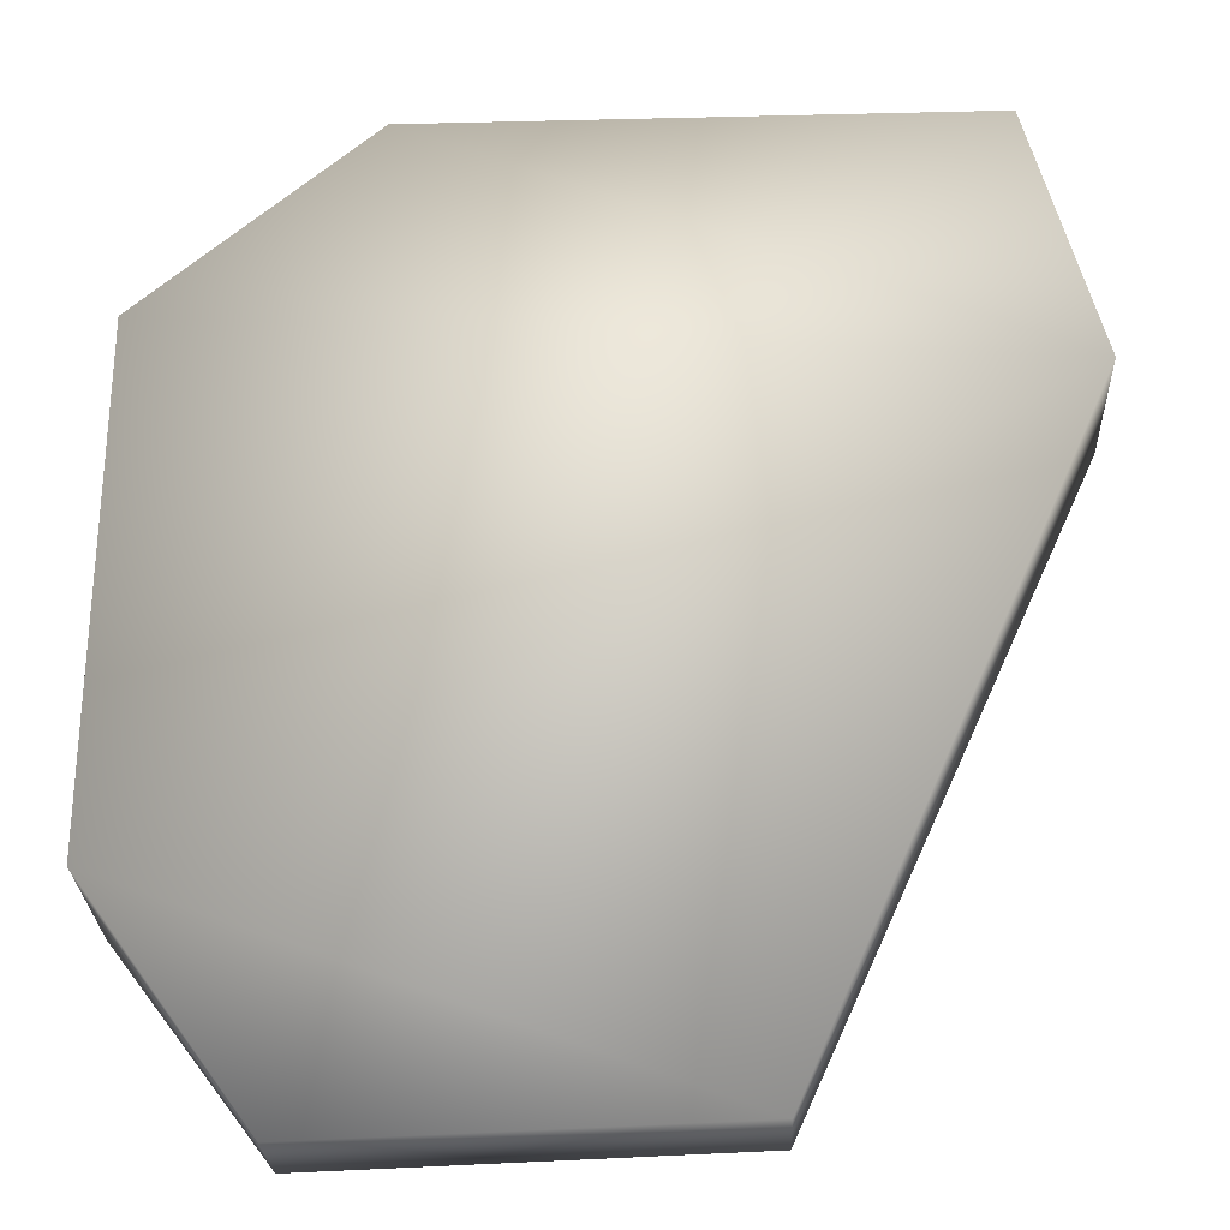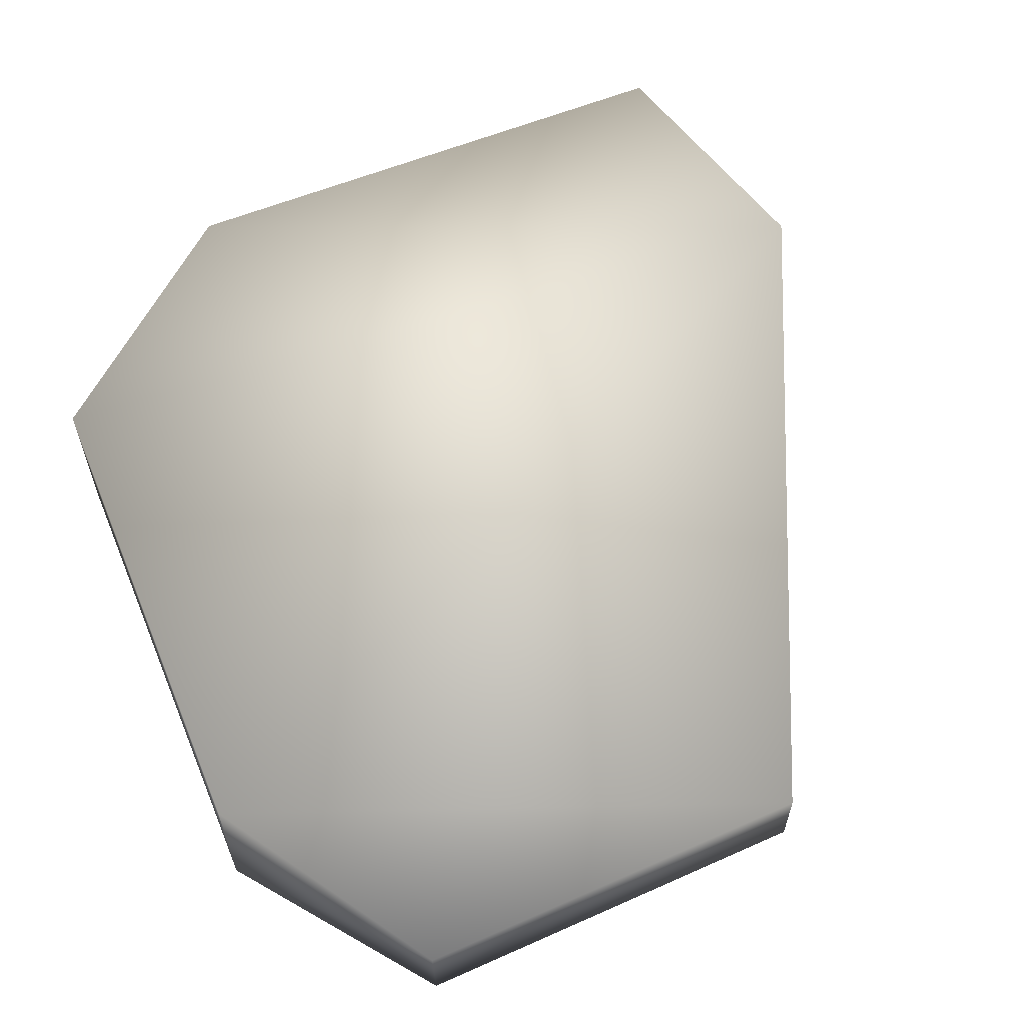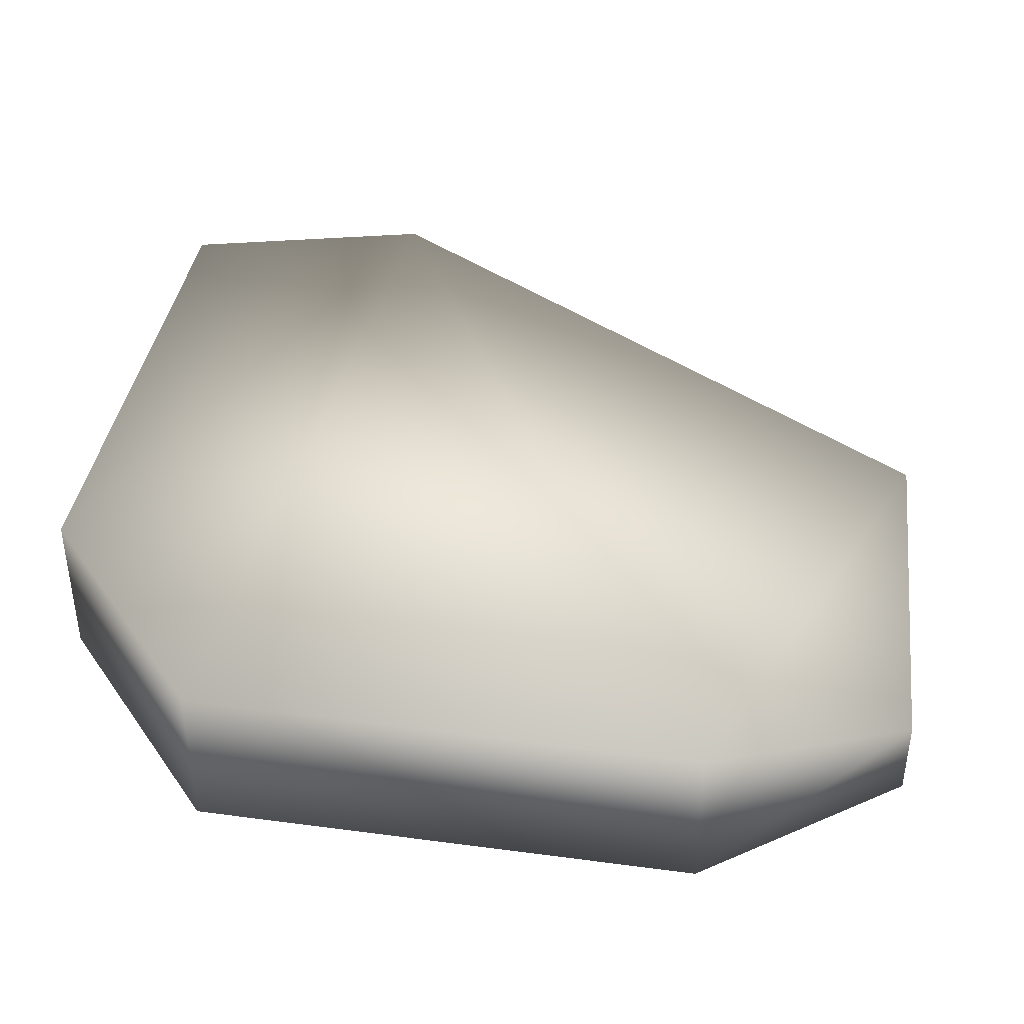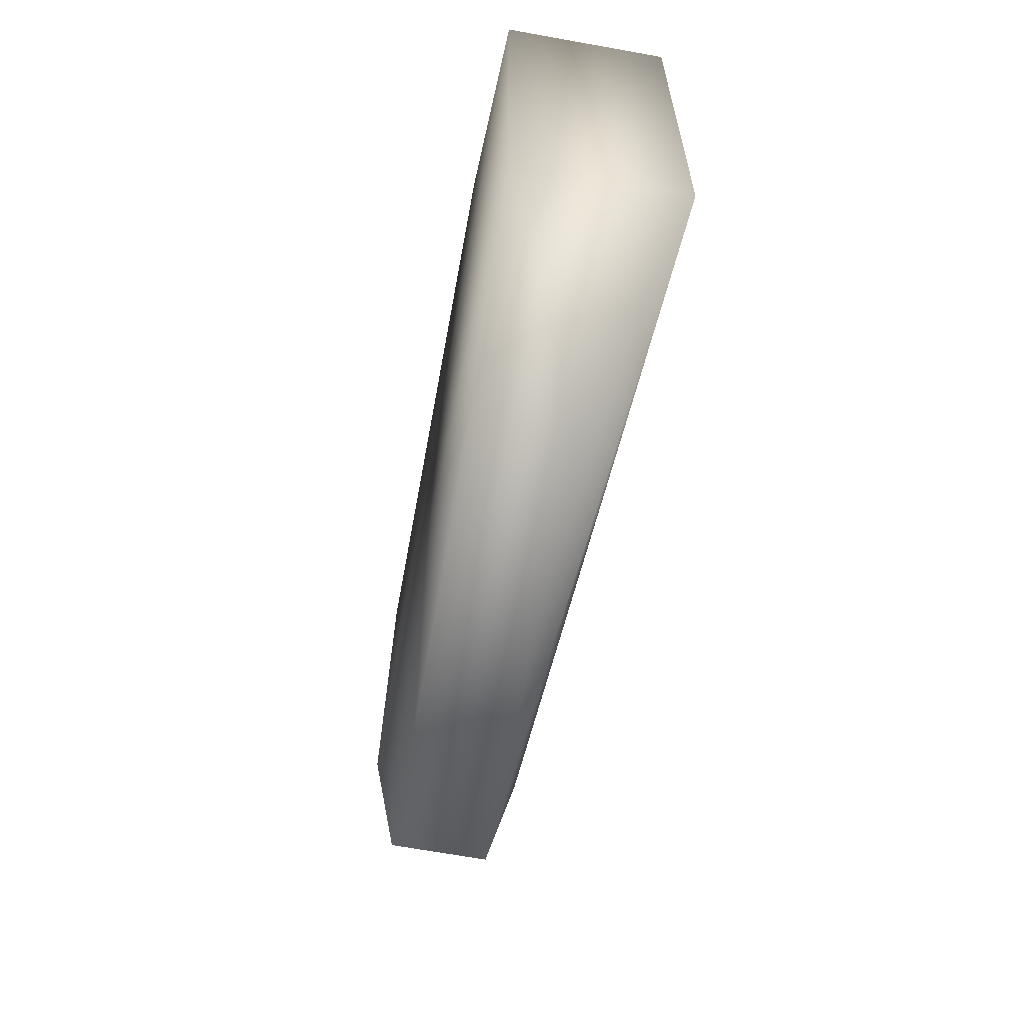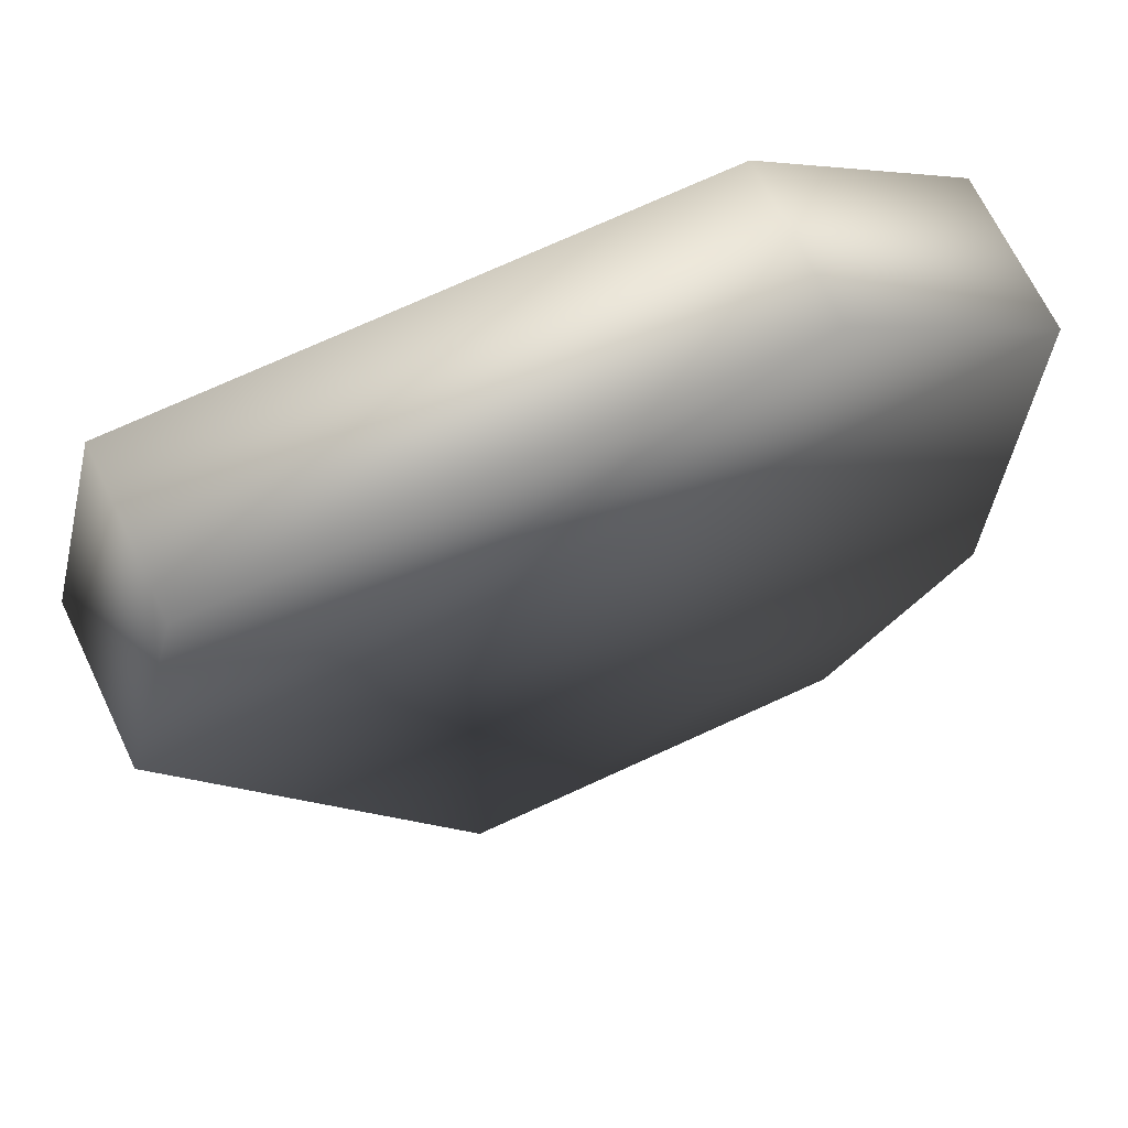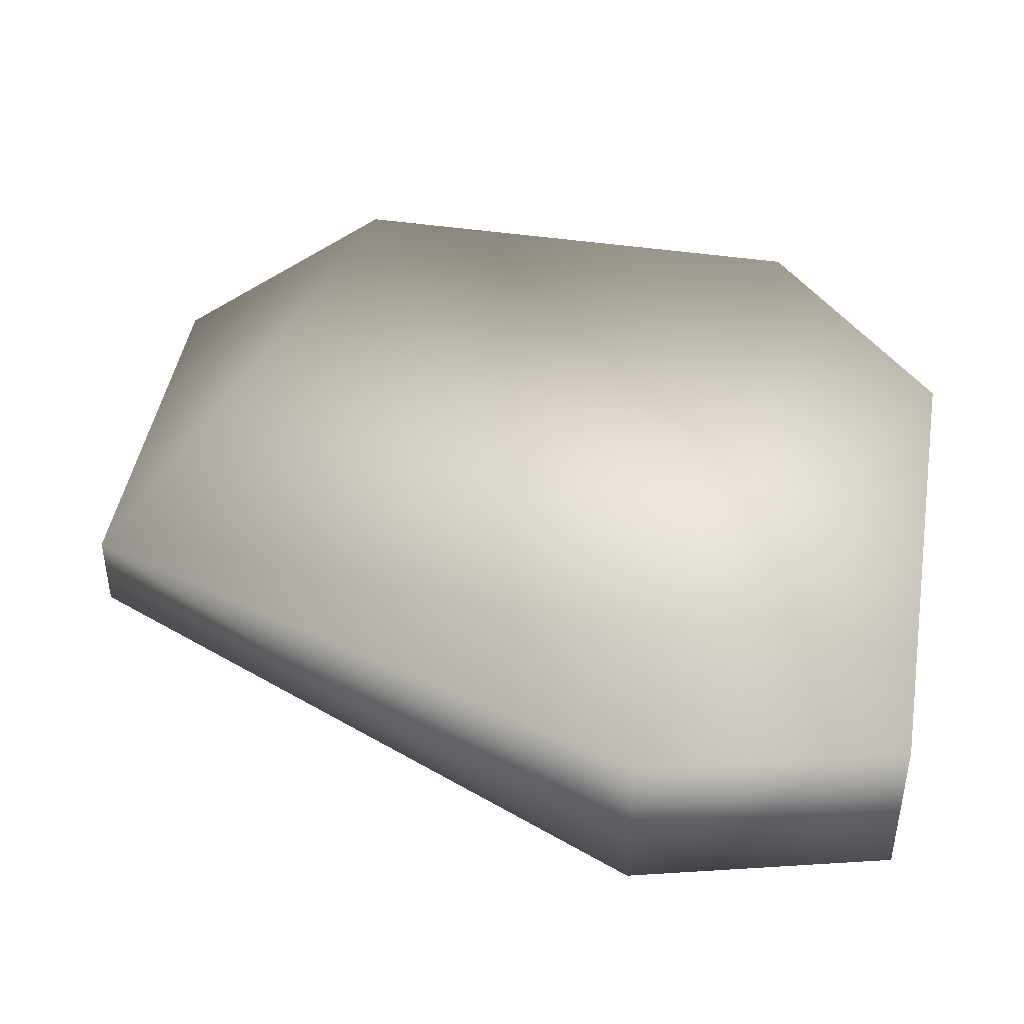
<metadata>
{"format":"obj","ext":"obj","renderer":"f3d","projection":"perspective","resolution":1024,"background":"white","views":[{"elev":-27.3,"azim":-177.9,"up":"+Z"},{"elev":60.0,"azim":157.5,"up":"+Y"},{"elev":40.3,"azim":99.3,"up":"+Y"},{"elev":-66.2,"azim":79.7,"up":"+Z"},{"elev":68.4,"azim":-25.6,"up":"+Z"},{"elev":42.2,"azim":-79.6,"up":"+Y"}]}
</metadata>
<code>
g Area_Common_Build_Ruin_H_07_Col
v -0.367 -0.07414 0.4124
v 0.1793 -0.07414 0.4124
v -0.4337 -0.07414 0.1581
v 0.4013 -0.07414 0.2183
v 0.4013 -0.07414 -0.283
v -0.1506 -0.07414 -0.465
v 0.2525 -0.07414 -0.4795
v -0.367 0.08381 0.4124
v -0.4337 0.08381 0.1581
v 0.1793 0.08381 0.4124
v 0.4013 0.08381 0.2183
v 0.4013 0.08381 -0.283
v -0.1506 0.006338 -0.465
v 0.254 0.009101 -0.4795
v -0.367 -0.07414 0.4124
v 0.1793 0.08381 0.4124
v 0.1793 -0.07414 0.4124
v -0.367 0.08381 0.4124
v 0.1793 -0.07414 0.4124
v 0.1793 0.08381 0.4124
v 0.4013 -0.07414 0.2183
v 0.4013 0.08381 0.2183
v 0.4013 -0.07414 -0.283
v 0.4013 0.08381 -0.283
v 0.2525 -0.07414 -0.4795
v -0.1506 0.006338 -0.465
v -0.1506 -0.07414 -0.465
v 0.254 0.009101 -0.4795
v 0.4013 -0.07414 -0.283
v 0.4013 0.08381 -0.283
v -0.4337 -0.07414 0.1581
v -0.1506 0.006338 -0.465
v -0.4337 0.08381 0.1581
v -0.1506 -0.07414 -0.465
v -0.367 -0.07414 0.4124
v -0.367 0.08381 0.4124
g Area_Common_Build_Ruin_H_07_Col_0
f 3 2 1
f 4 2 3
f 4 3 5
f 3 6 5
f 5 6 7
f 10 9 8
f 11 9 10
f 11 12 9
f 9 12 13
f 13 12 14
f 17 16 15
f 18 15 16
f 21 20 19
f 22 20 21
f 21 23 22
f 24 22 23
f 27 26 25
f 28 25 26
f 25 28 29
f 30 29 28
f 33 32 31
f 34 31 32
f 31 35 33
f 36 33 35

</code>
